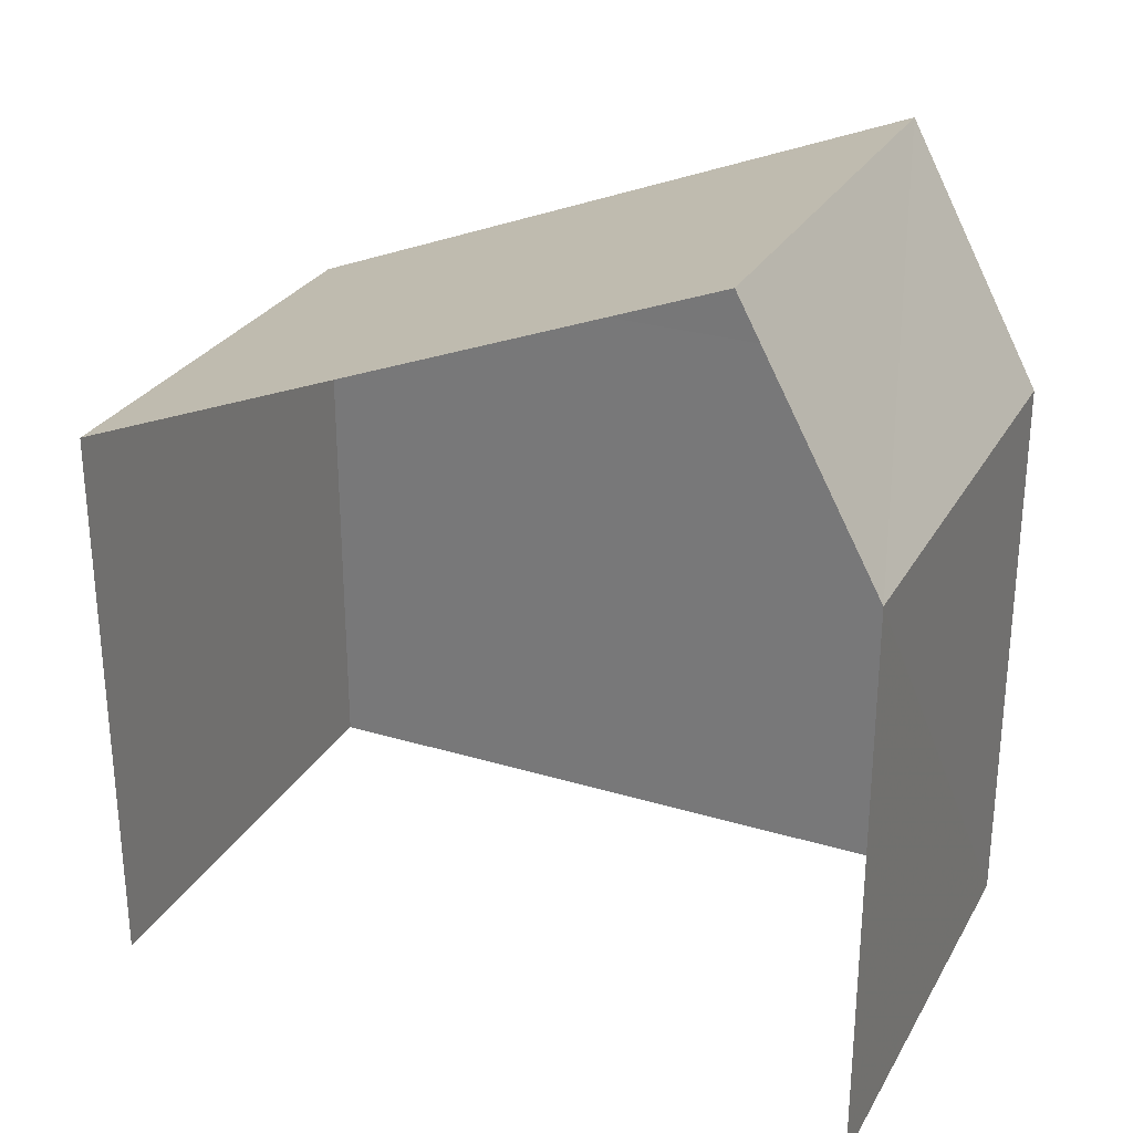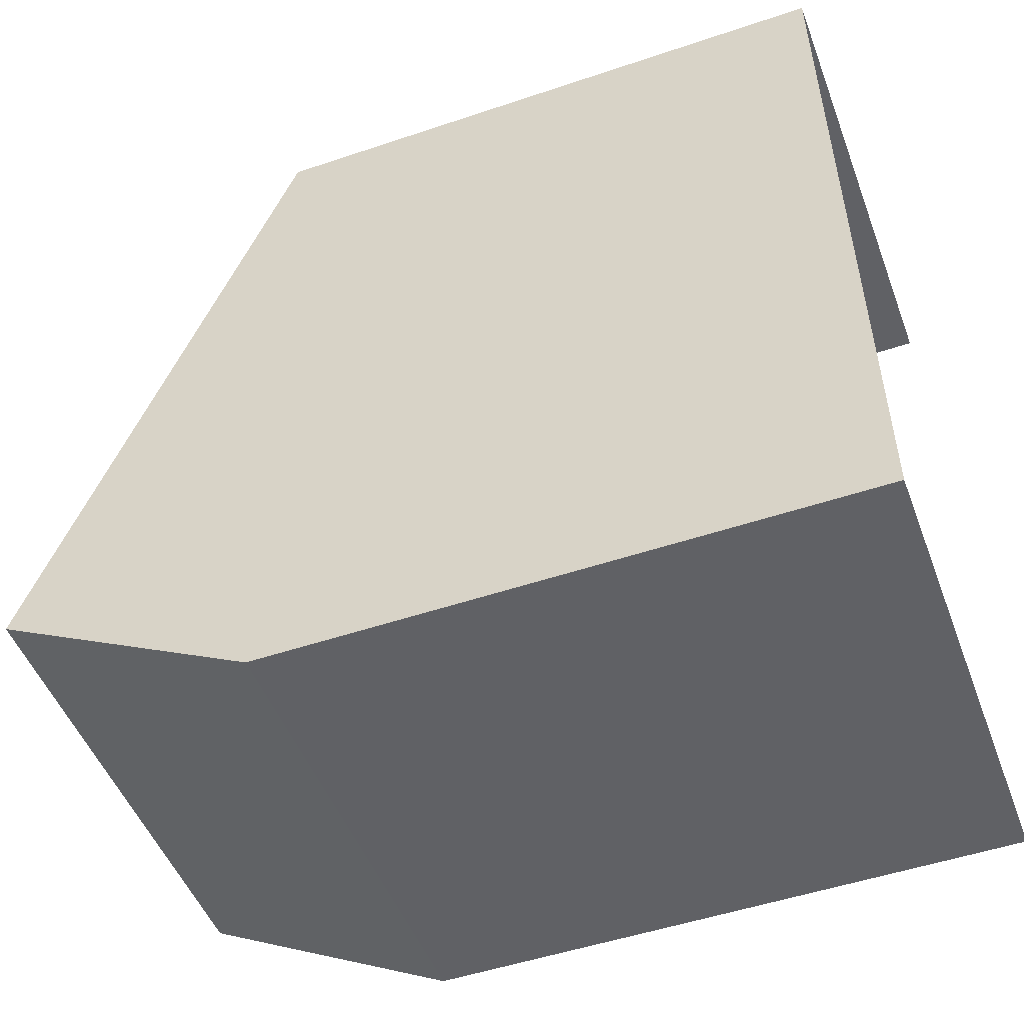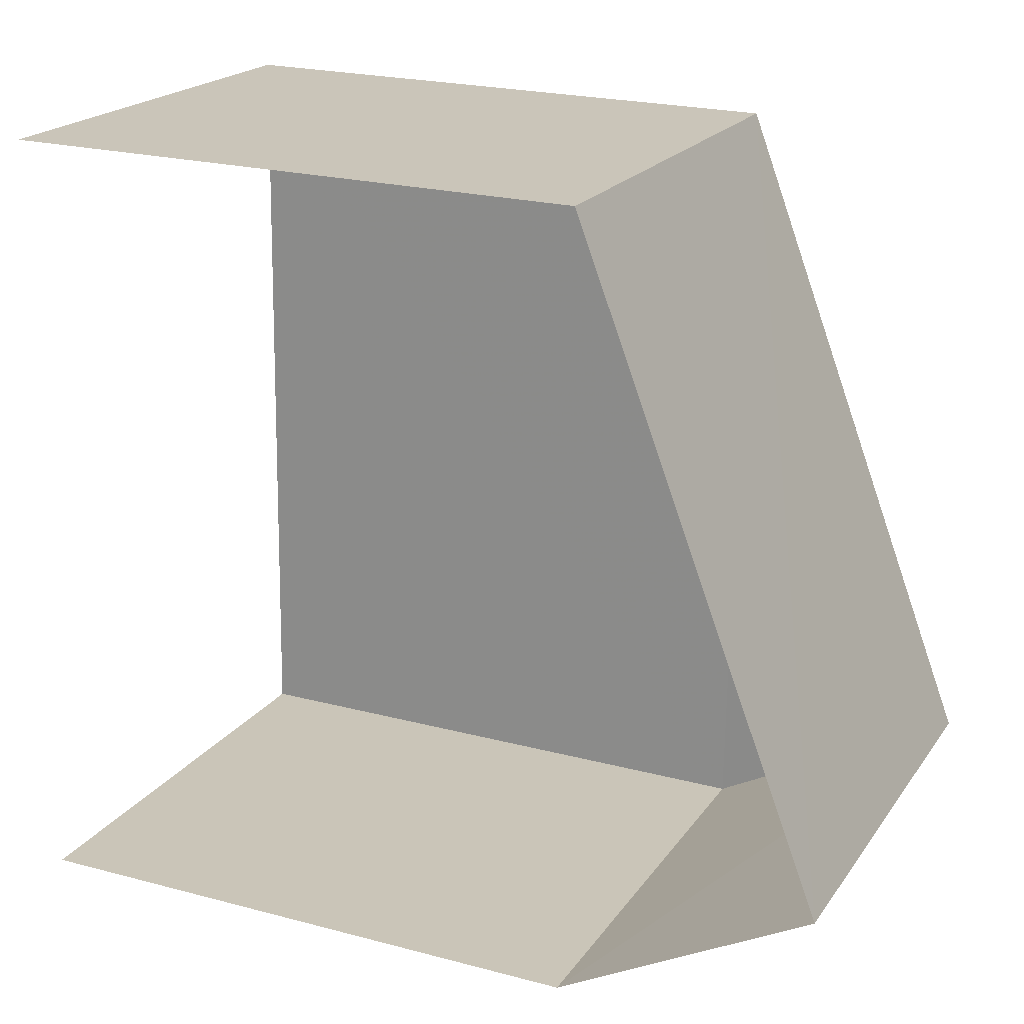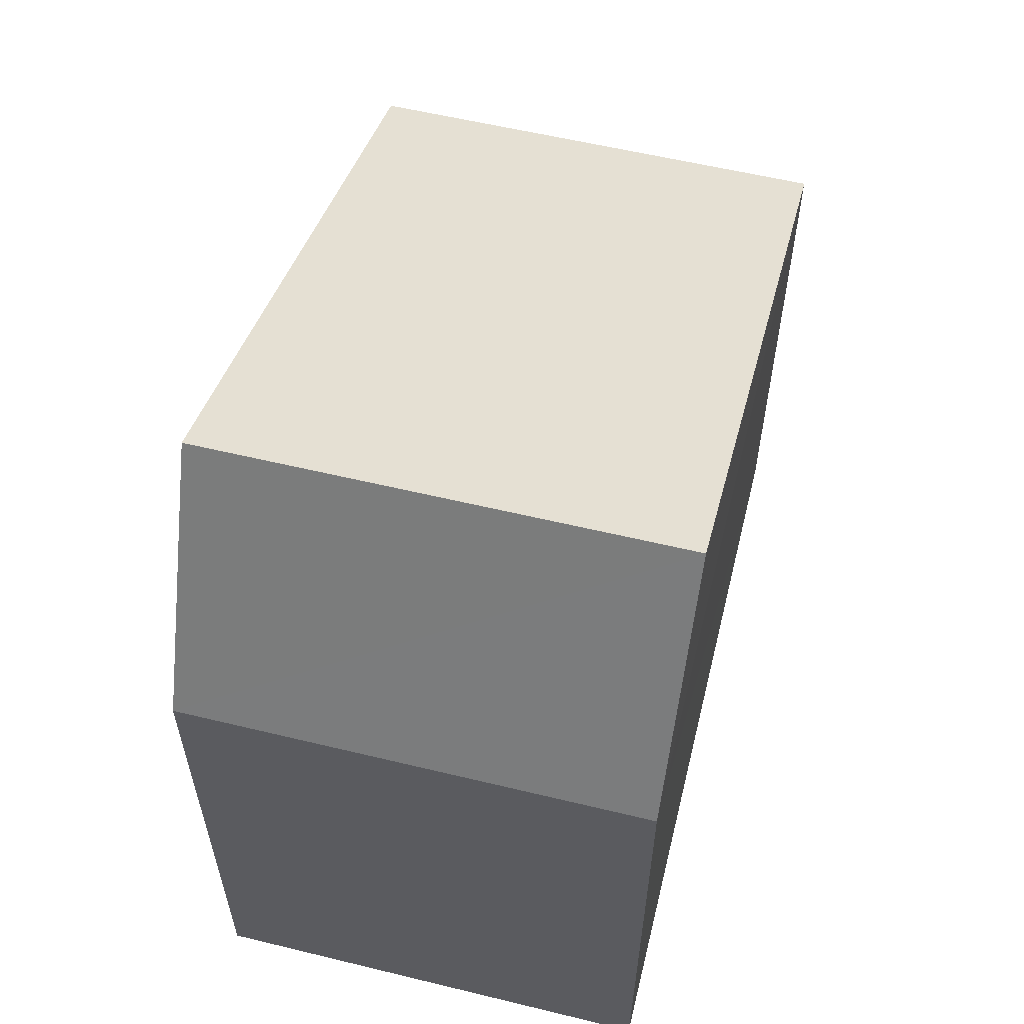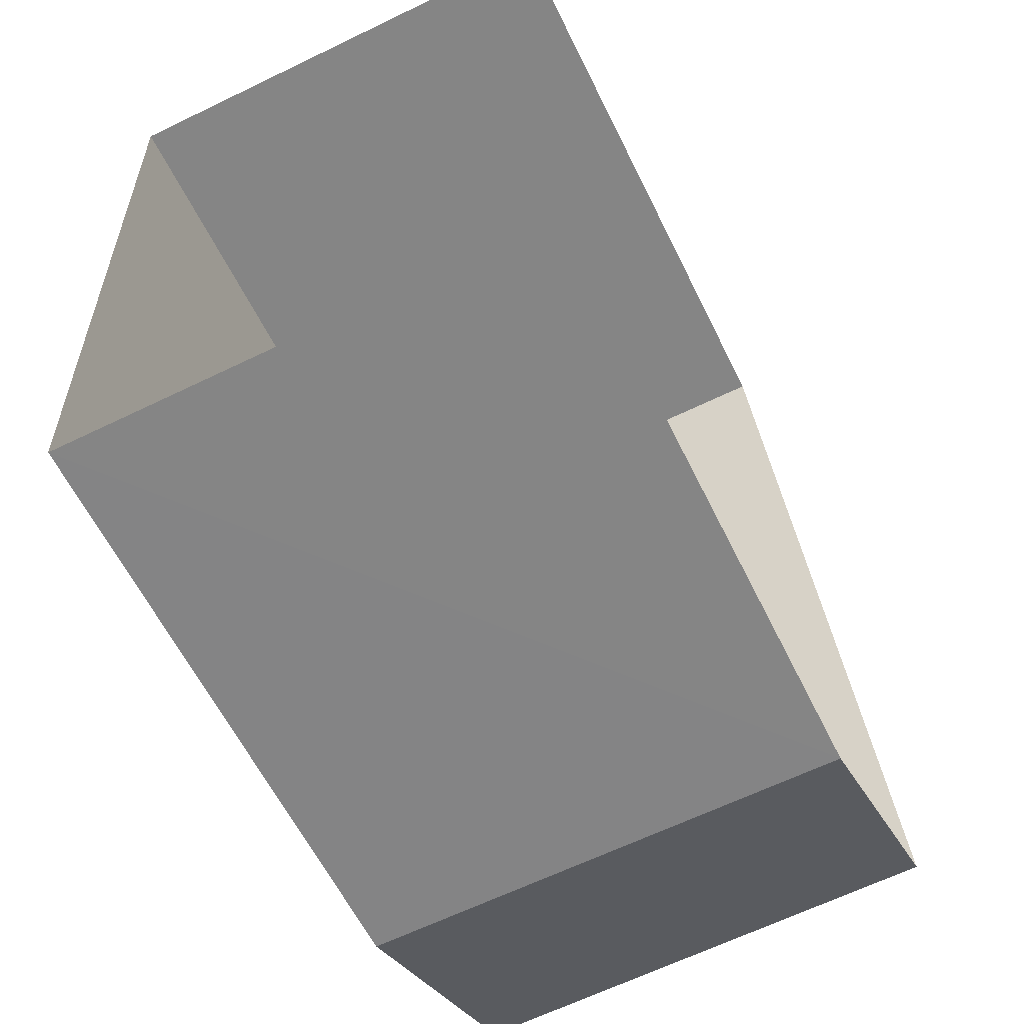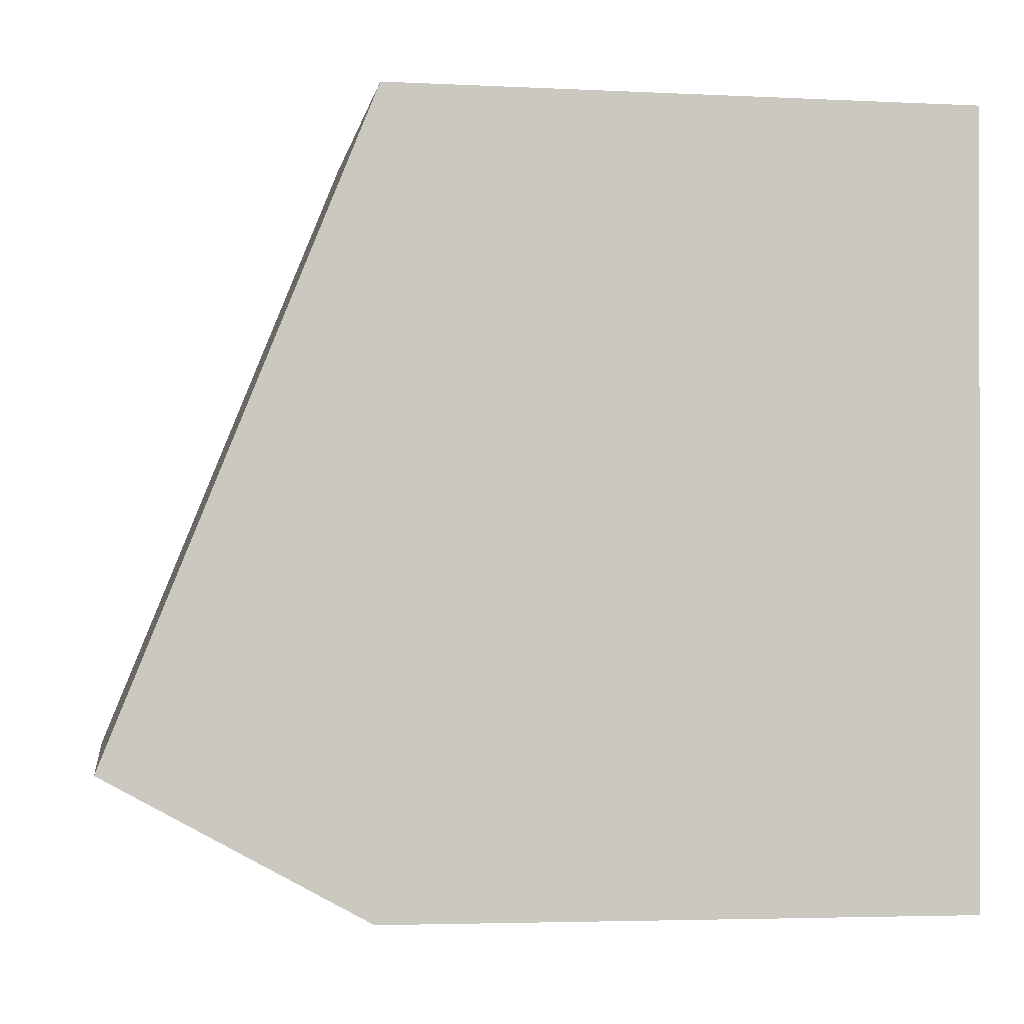
<metadata>
{"format":"obj","ext":"obj","renderer":"f3d","projection":"perspective","resolution":1024,"background":"white","views":[{"elev":28.2,"azim":-67.3,"up":"+Z"},{"elev":-51.1,"azim":110.3,"up":"+Y"},{"elev":22.2,"azim":-65.1,"up":"+Y"},{"elev":58.3,"azim":12.2,"up":"+Z"},{"elev":-60.8,"azim":-154.0,"up":"+Y"},{"elev":-3.7,"azim":80.9,"up":"+Y"}]}
</metadata>
<code>
v -3.734e+05 -1.055e+05 21.46
v -3.734e+05 -1.055e+05 21.47
v -3.734e+05 -1.055e+05 21.47
v -3.734e+05 -1.055e+05 21.46
v -3.734e+05 -1.055e+05 27.59
v -3.734e+05 -1.055e+05 27.59
v -3.734e+05 -1.055e+05 30.28
v -3.734e+05 -1.055e+05 30.28
v -3.734e+05 -1.055e+05 27.59
v -3.734e+05 -1.055e+05 27.59
f 1 2 3
f 4 1 3
f 10 4 5
f 10 5 8
f 4 3 5
f 5 6 7
f 8 5 7
f 9 10 8
f 7 9 8
f 10 1 4
f 10 9 1
f 2 1 6
f 6 9 7
f 6 1 9
f 5 3 2
f 6 5 2

</code>
